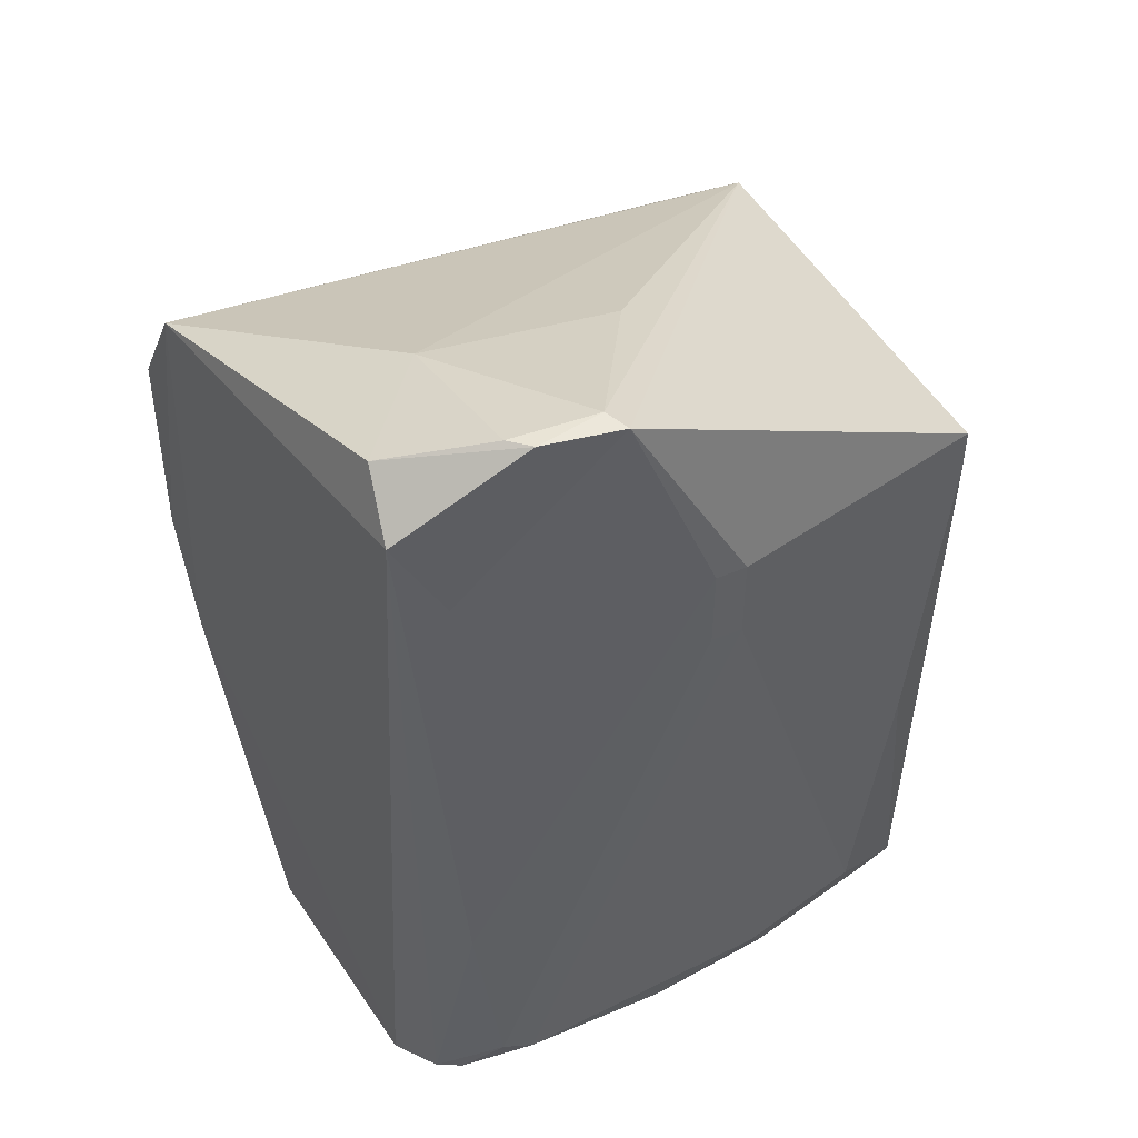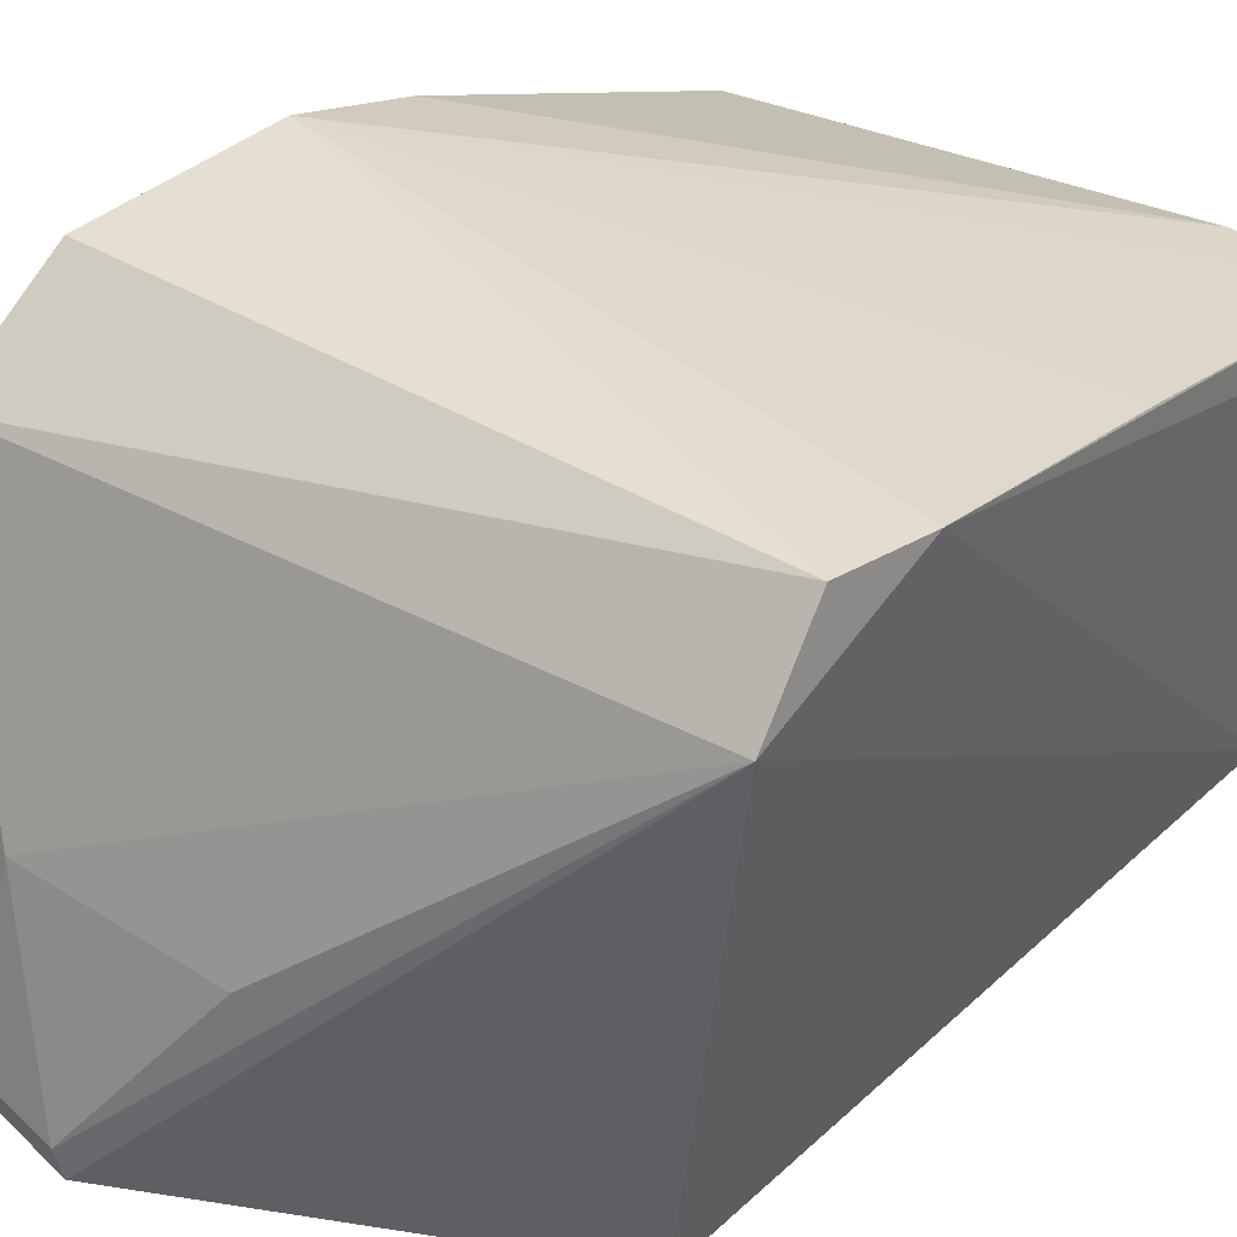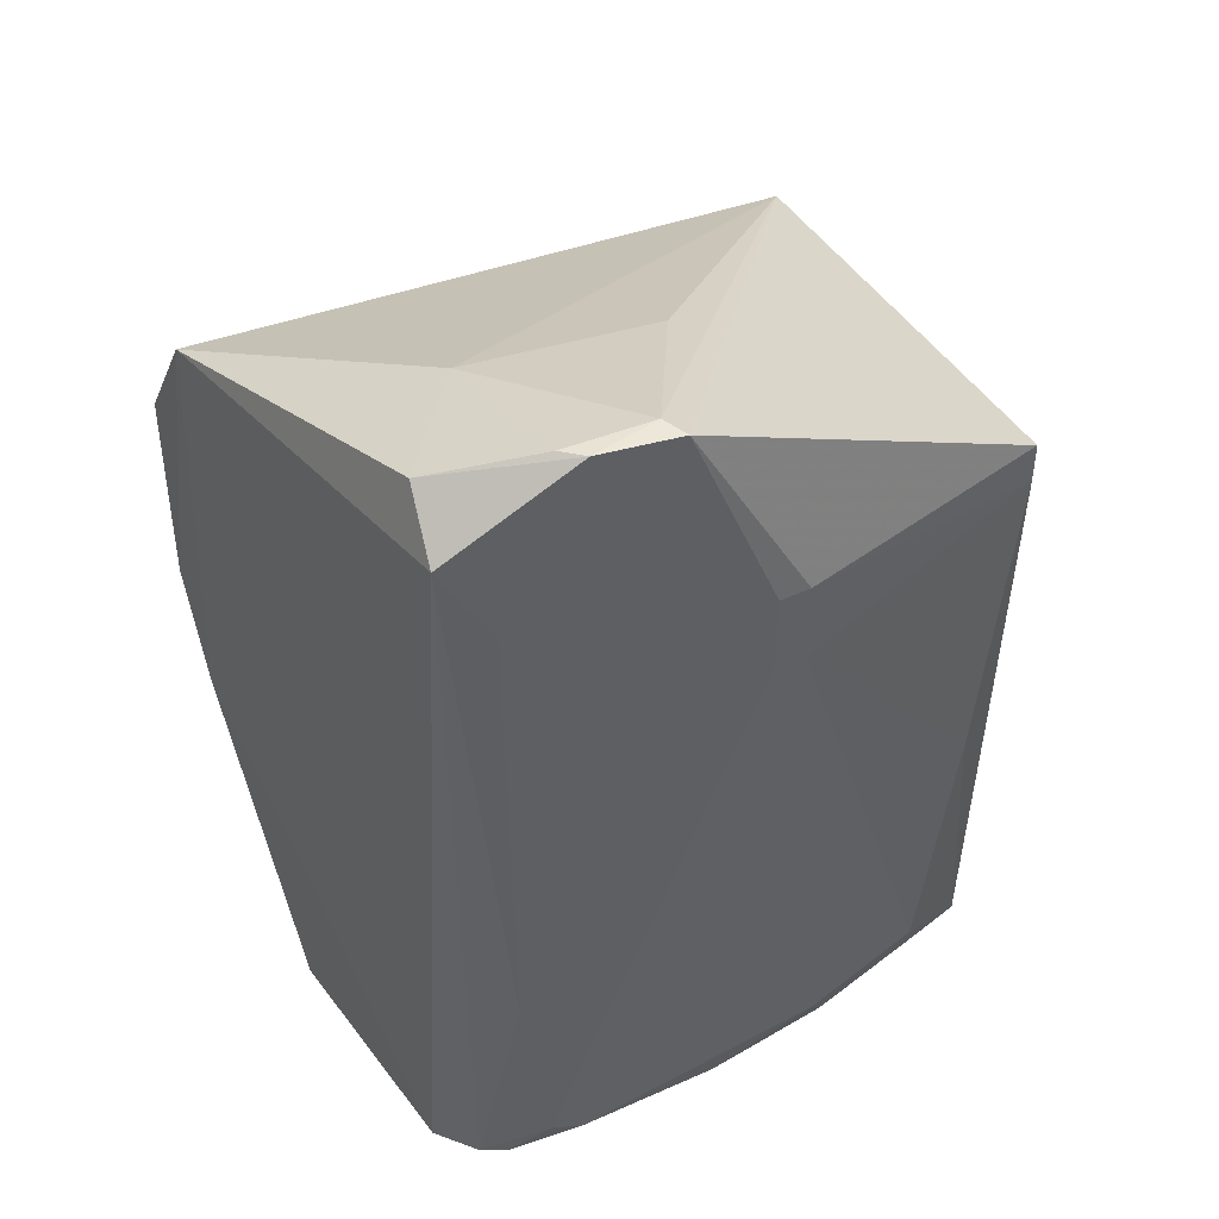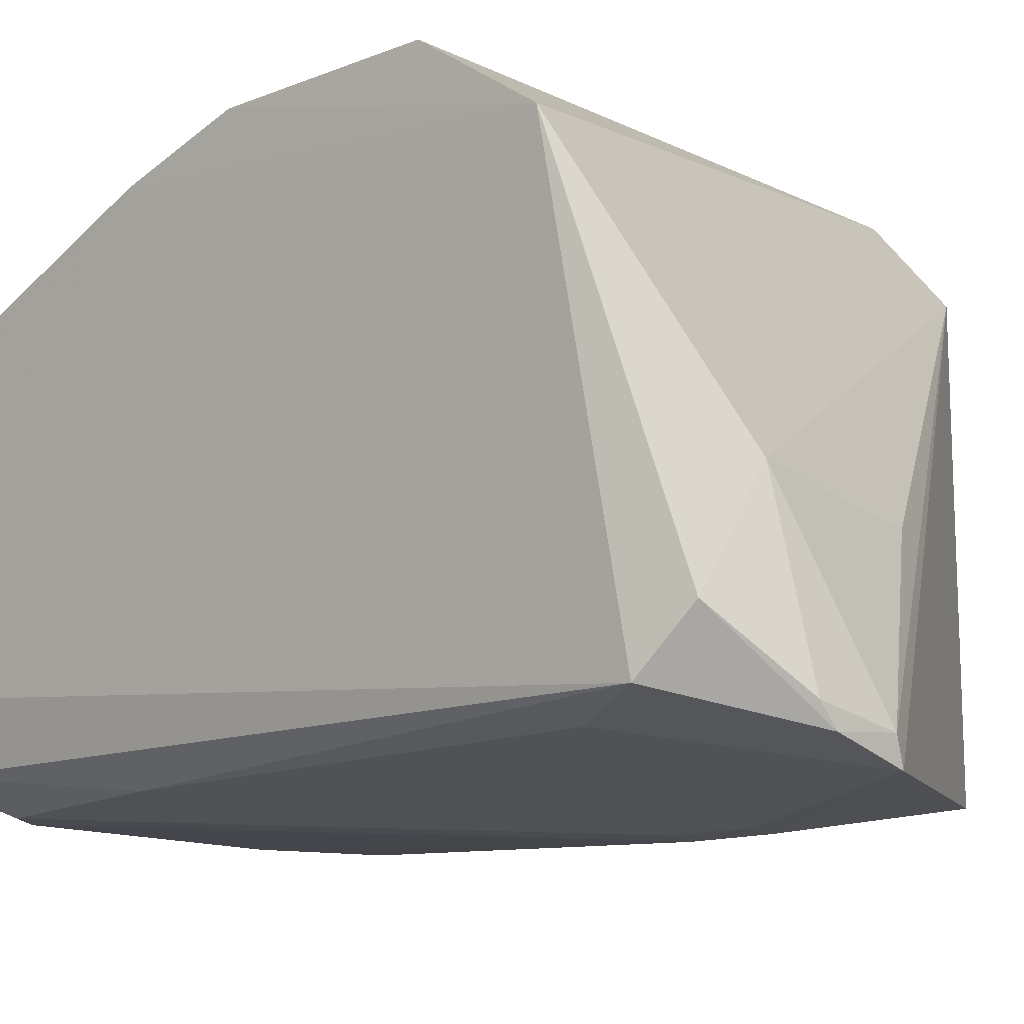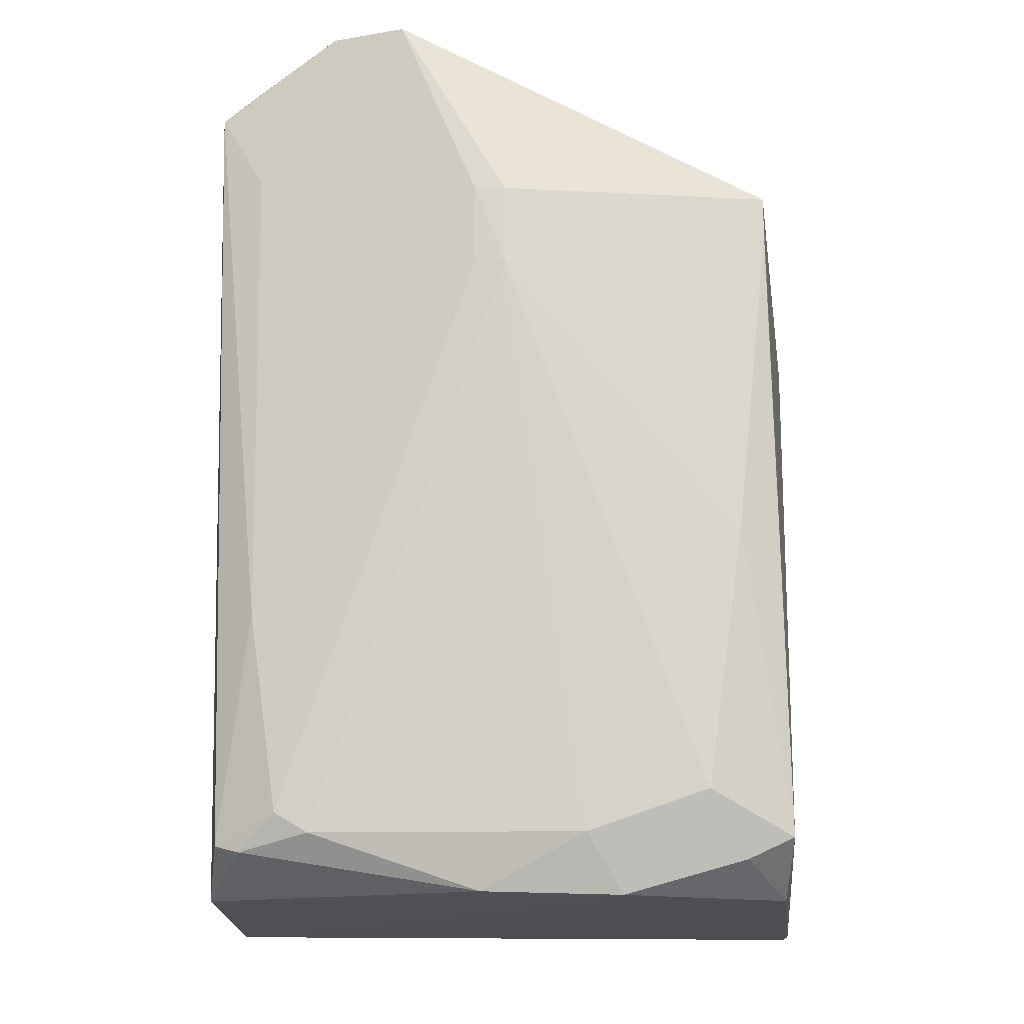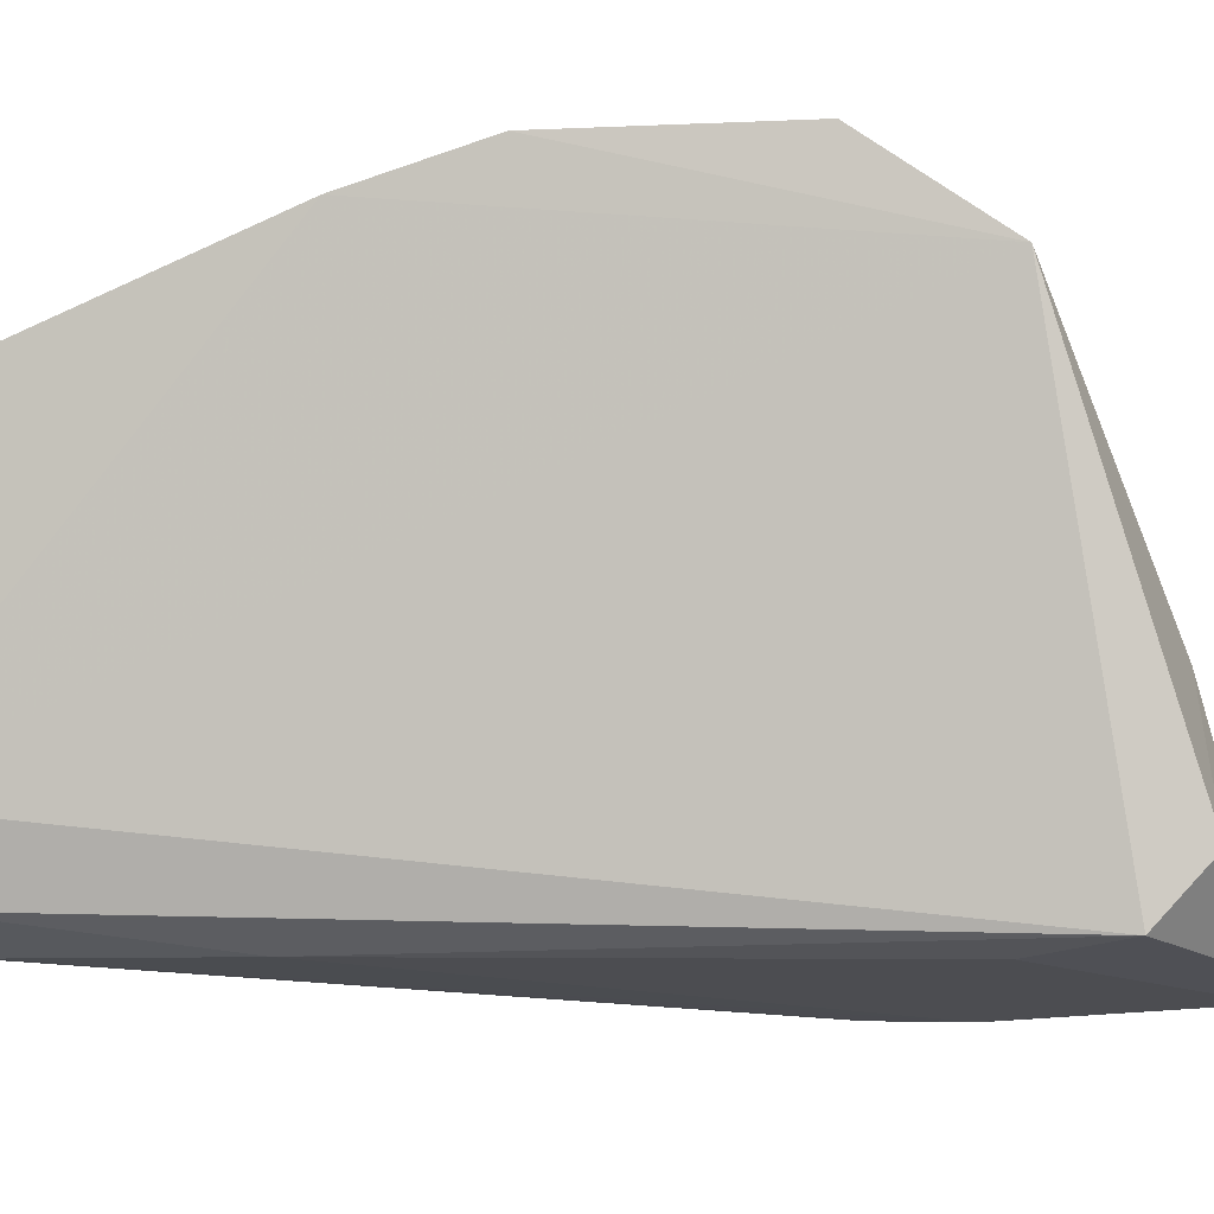
<metadata>
{"format":"obj","ext":"obj","renderer":"f3d","projection":"perspective","resolution":1024,"background":"white","views":[{"elev":45.8,"azim":-29.2,"up":"+Z"},{"elev":39.0,"azim":42.2,"up":"+Y"},{"elev":44.0,"azim":-31.4,"up":"+Z"},{"elev":-13.5,"azim":-47.7,"up":"+Y"},{"elev":-17.3,"azim":3.9,"up":"+Z"},{"elev":-5.1,"azim":-80.8,"up":"+Y"}]}
</metadata>
<code>
v -0.02609 -0.02167 0.04148
v -0.008747 -0.02151 0.03252
v -0.007401 0.00267 0.0282
v -0.03488 -0.005809 0.0003784
v -0.02939 -0.02155 0.003106
v -0.03554 0.001752 0.02971
v -0.007042 -0.001222 0.03134
v -0.02069 -0.02357 0.03252
v -0.008608 -0.01691 0.000558
v -0.01334 -0.00216 0.0007291
v -0.03453 -0.02078 0.03782
v -0.02567 -0.02282 0.0414
v -0.03558 -0.001904 0.03501
v -0.01193 -0.02134 0.004876
v -0.008294 -0.01995 0.002926
v -0.03443 -0.01701 0.0007447
v -0.03559 0.001743 0.02044
v -0.00789 -0.004067 0.0003669
v -0.02983 -0.02107 0.0413
v -0.03219 -0.02143 0.01292
v -0.0295 -0.01313 0.03922
v -0.02069 -0.02354 0.02895
v -0.01026 -0.02145 0.0165
v -0.01575 -0.02011 0.0004892
v -0.006908 0.002267 0.02396
v -0.03549 0.0001235 0.01502
v -0.007998 -0.002153 0.000438
v -0.02903 -0.02199 0.04137
v -0.03396 -0.0184 0.03998
v -0.03247 -0.02145 0.0342
v -0.03371 -0.02011 0.002758
v -0.02072 -0.01374 0.03823
v -0.01727 -0.02143 0.003056
v -0.03089 -0.02151 0.004015
v -0.02206 -0.02351 0.03254
v -0.008749 -0.02151 0.03073
v -0.01032 -0.01988 0.002004
v -0.02195 -0.02052 0.0006444
v -0.007436 0.0003683 0.0134
v -0.03257 -0.02055 0.00242
v -0.02205 -0.02345 0.02897
f 12 7 1
f 12 2 7
f 12 8 2
f 13 7 3
f 13 3 6
f 15 7 2
f 16 11 13
f 17 6 3
f 17 13 6
f 18 15 9
f 21 7 13
f 21 19 1
f 23 14 15
f 23 22 14
f 24 16 4
f 24 18 9
f 24 4 18
f 25 17 3
f 25 3 7
f 25 7 15
f 25 15 18
f 26 17 10
f 26 10 4
f 26 4 16
f 26 16 13
f 26 13 17
f 27 18 4
f 27 4 10
f 27 25 18
f 27 10 17
f 28 12 1
f 28 1 19
f 29 13 11
f 29 28 19
f 29 11 28
f 29 21 13
f 29 19 21
f 30 11 20
f 30 28 11
f 30 12 28
f 31 20 11
f 31 11 16
f 32 21 1
f 32 1 7
f 32 7 21
f 33 22 5
f 33 14 22
f 33 24 14
f 34 5 22
f 34 20 31
f 35 22 8
f 35 8 12
f 35 20 34
f 35 30 20
f 35 12 30
f 36 2 8
f 36 8 22
f 36 22 23
f 36 23 15
f 36 15 2
f 37 24 9
f 37 9 15
f 37 15 14
f 37 14 24
f 38 16 24
f 38 33 5
f 38 24 33
f 39 27 17
f 39 17 25
f 39 25 27
f 40 34 31
f 40 5 34
f 40 38 5
f 40 31 16
f 40 16 38
f 41 35 34
f 41 34 22
f 41 22 35

</code>
